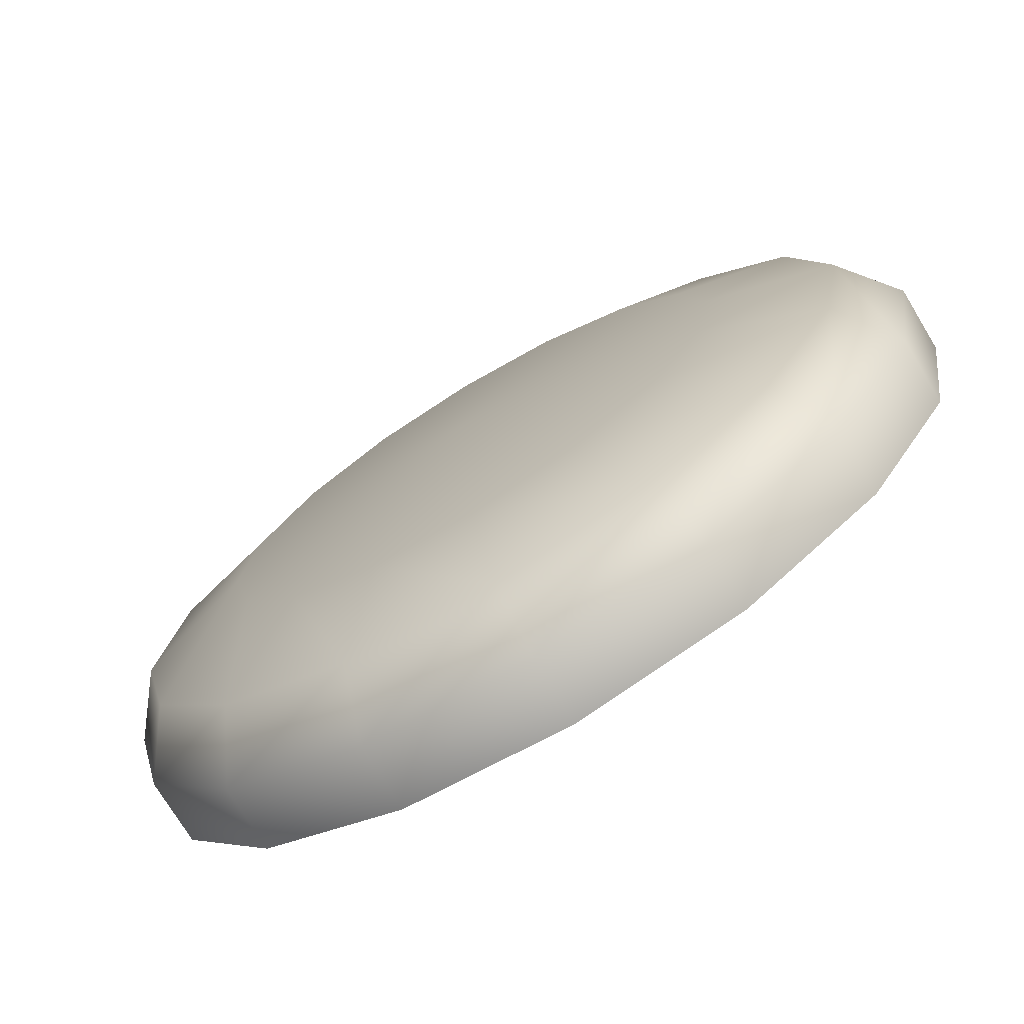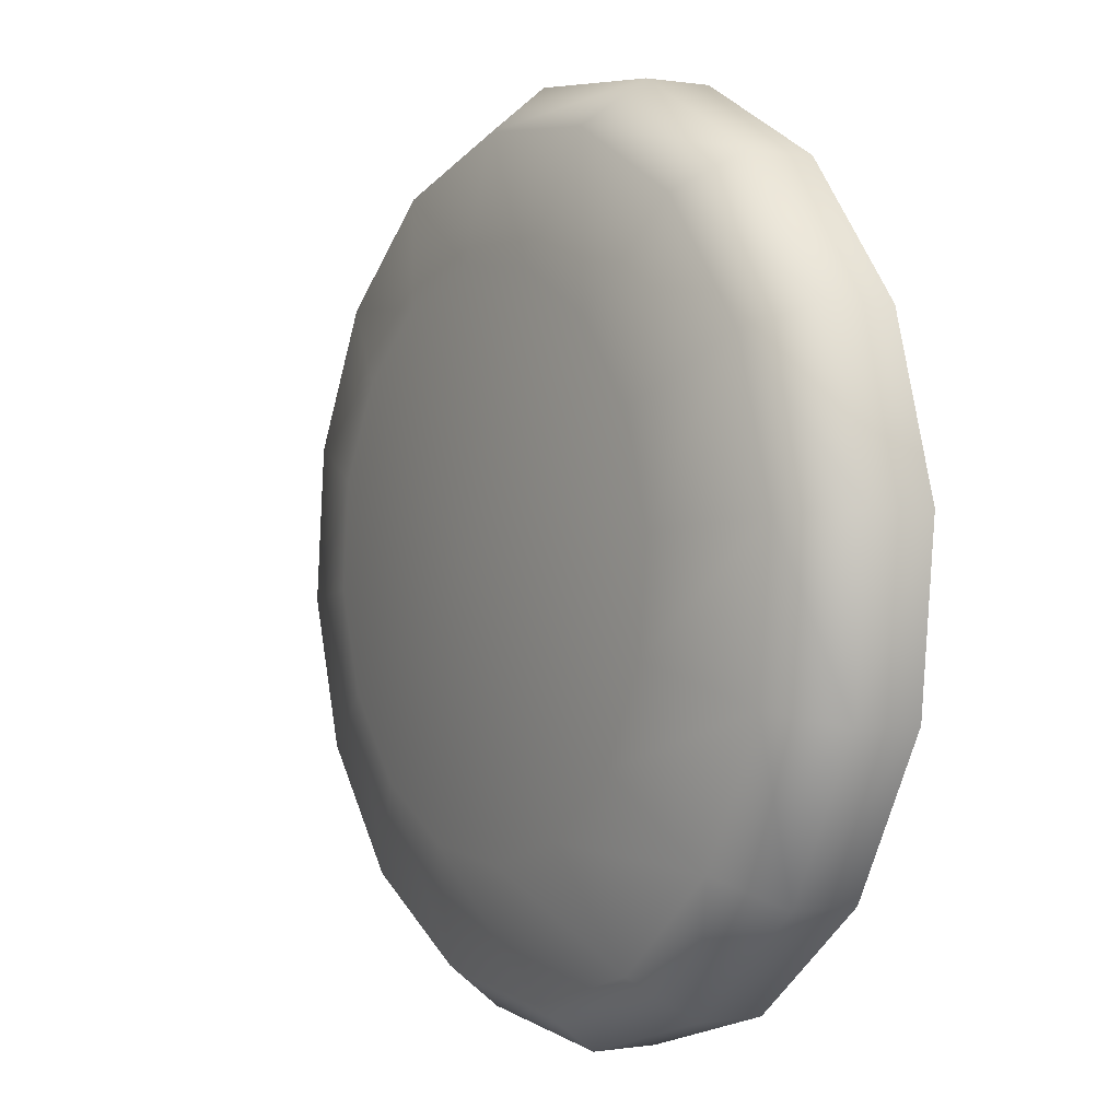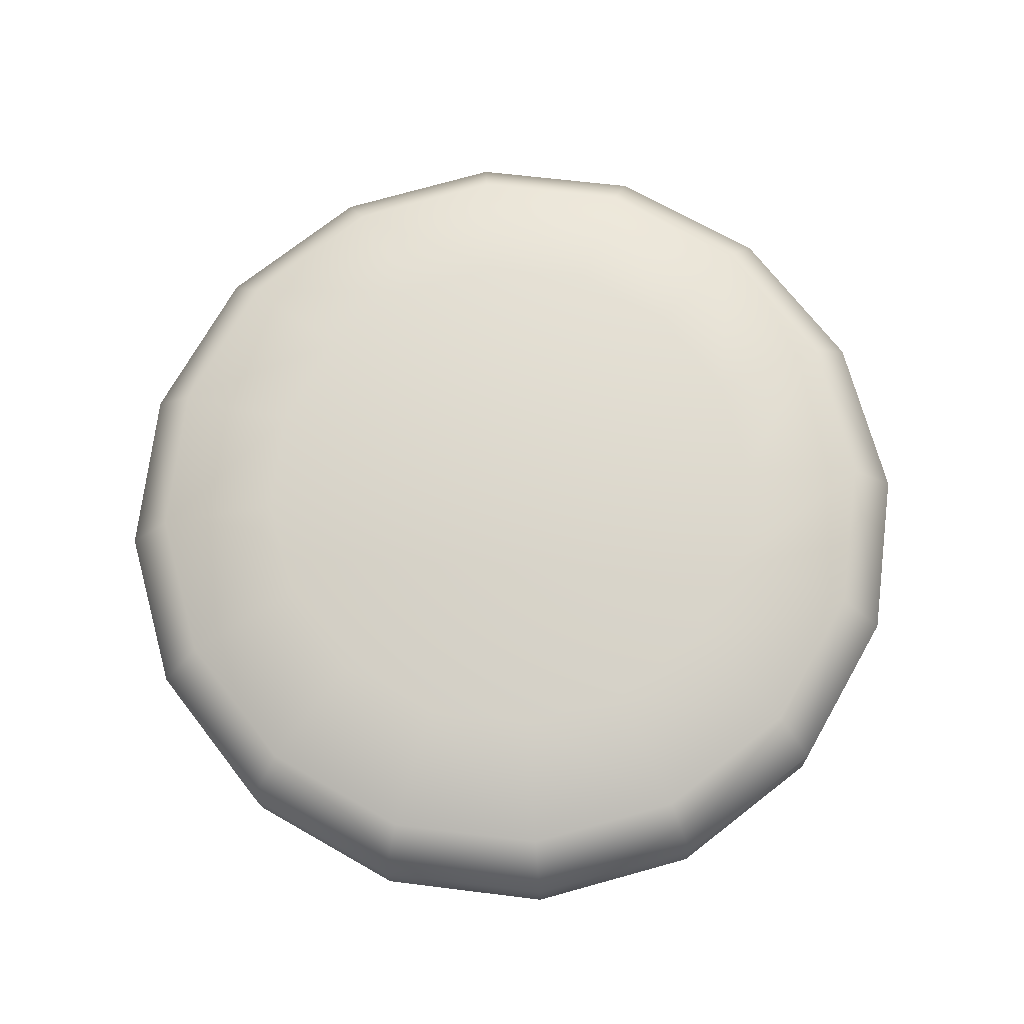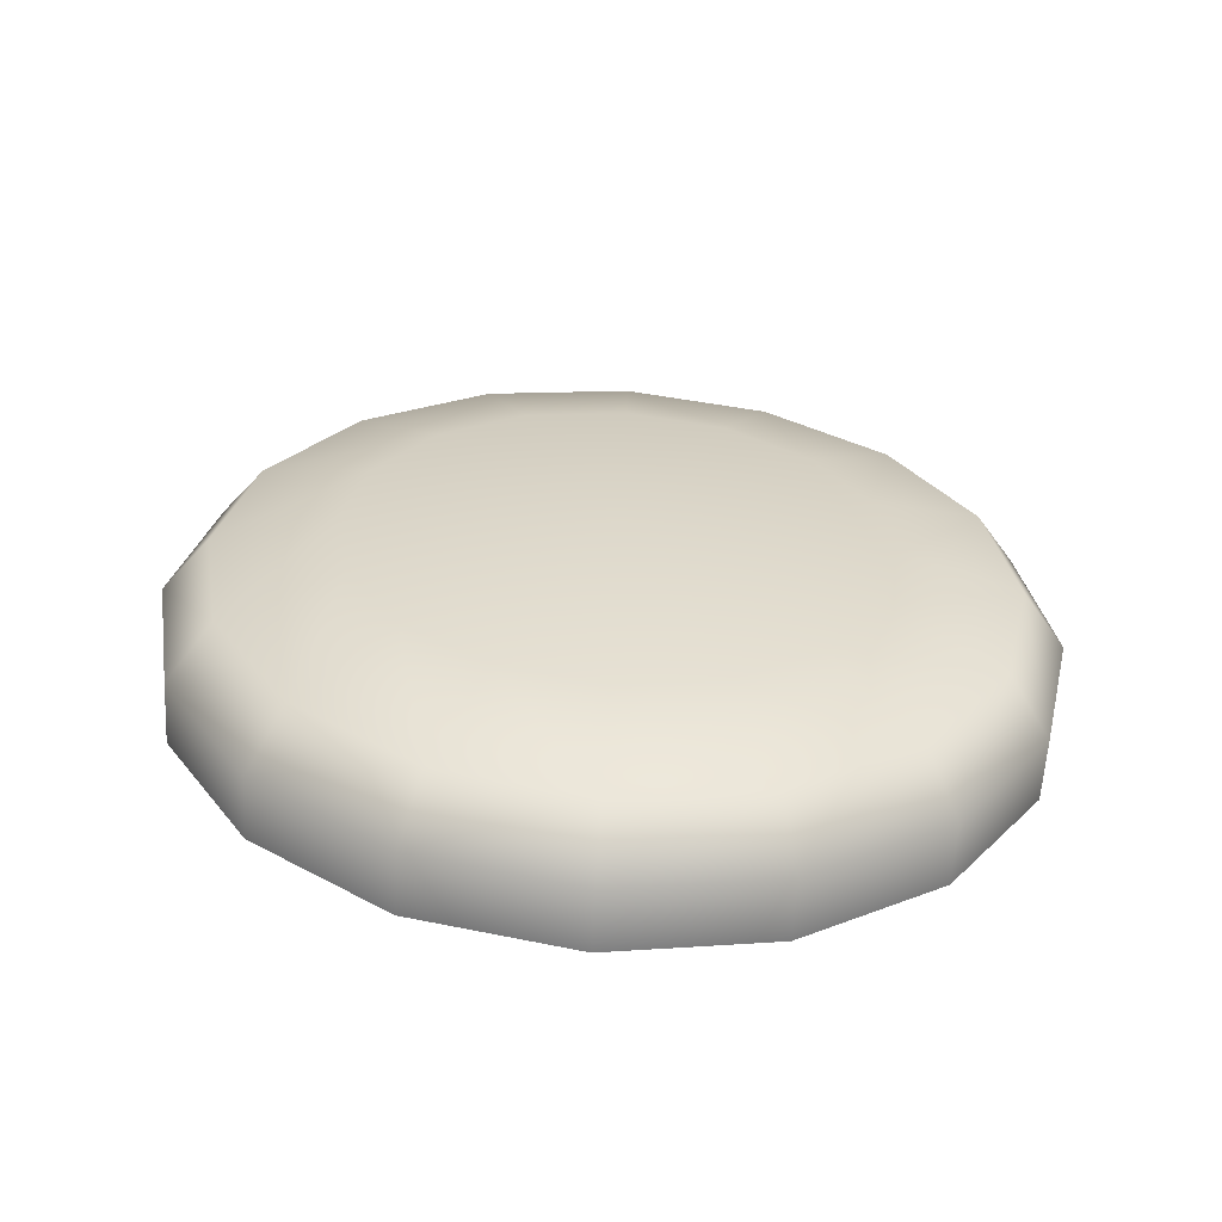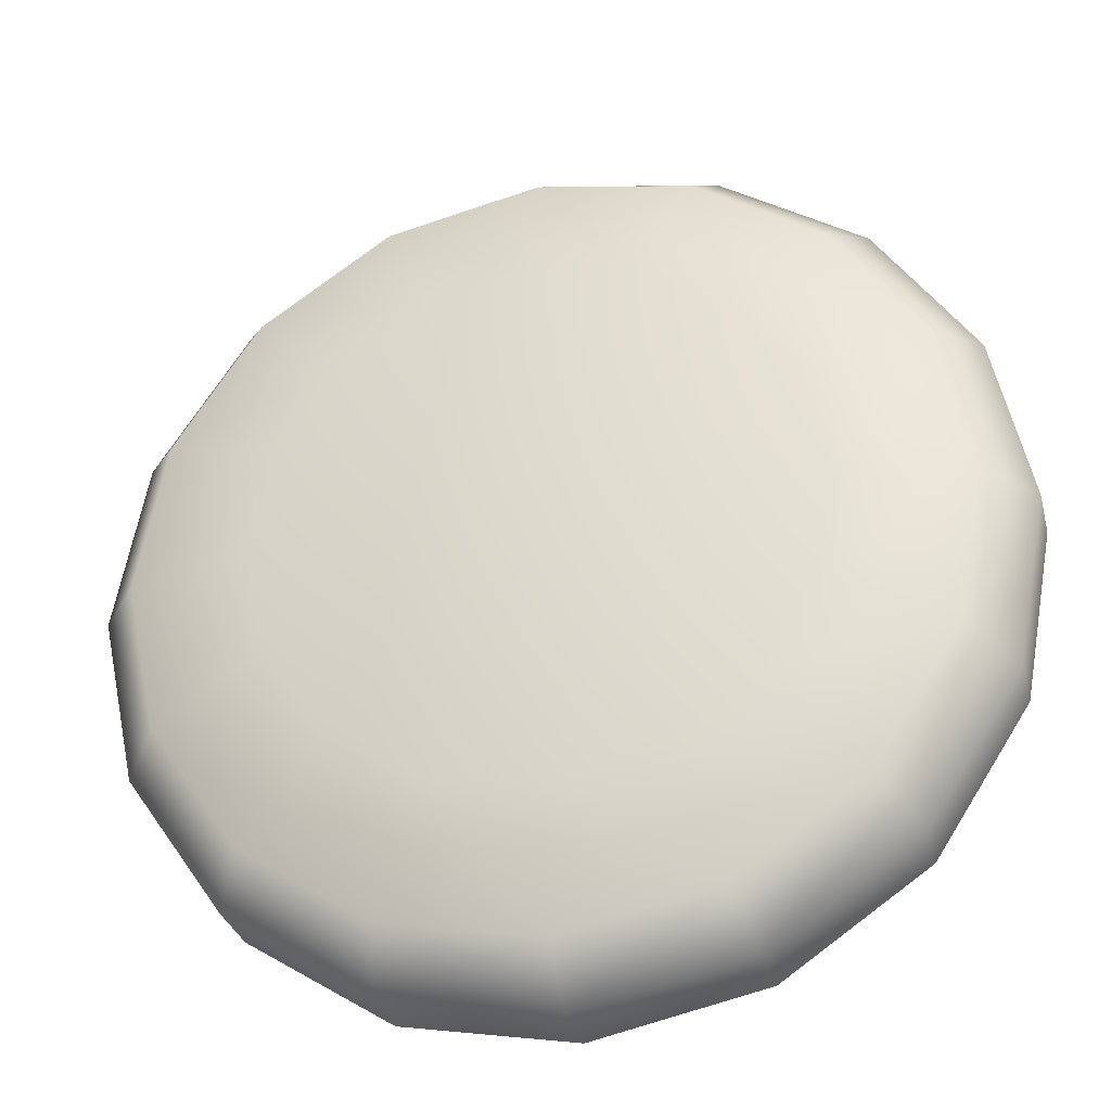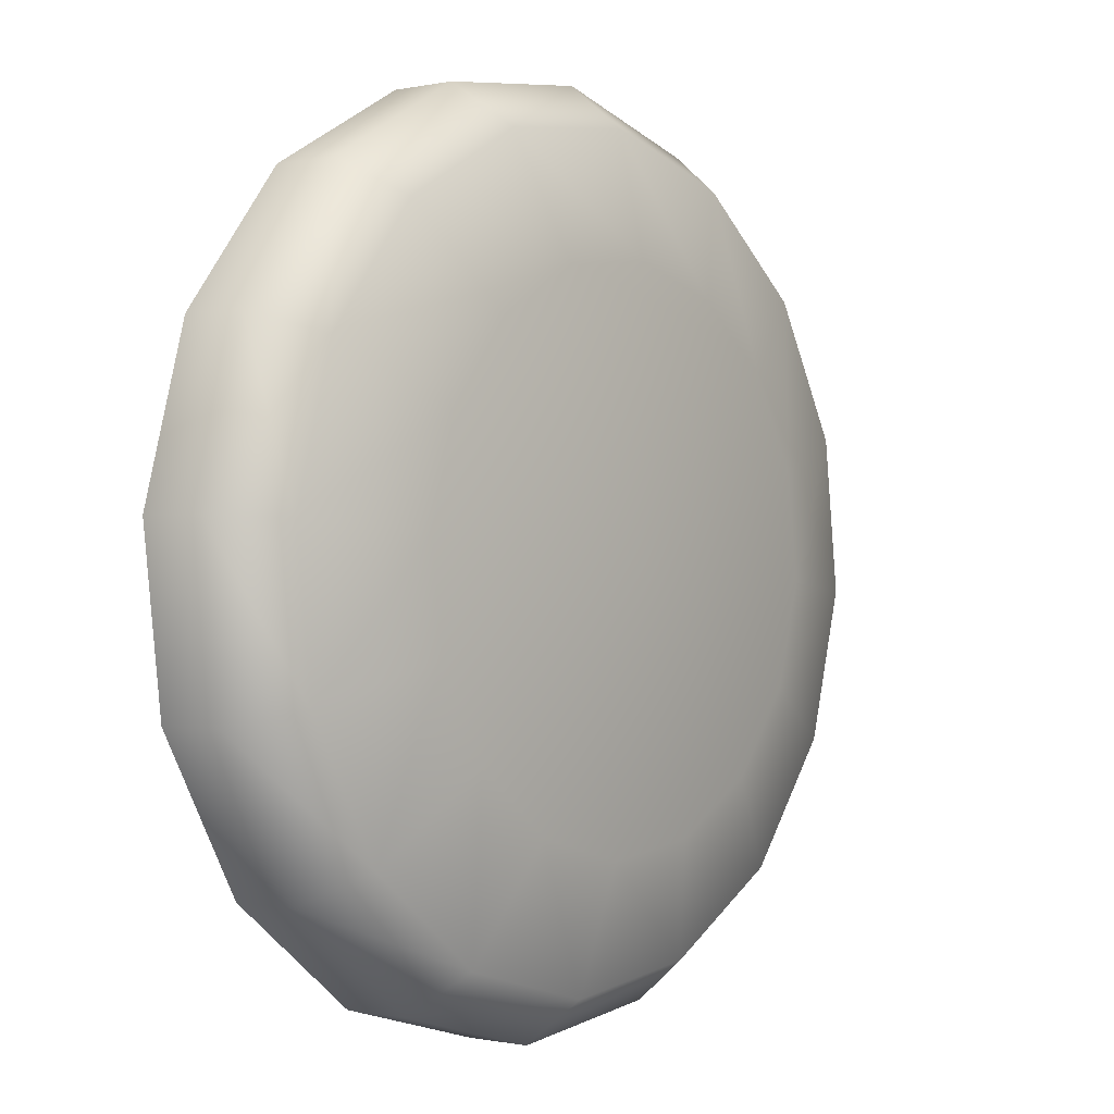
<metadata>
{"format":"obj","ext":"obj","renderer":"f3d","projection":"perspective","resolution":1024,"background":"white","views":[{"elev":-78.1,"azim":-148.8,"up":"+Z"},{"elev":-6.5,"azim":-121.5,"up":"+Z"},{"elev":75.5,"azim":-26.6,"up":"+Y"},{"elev":31.6,"azim":69.4,"up":"+Y"},{"elev":-34.6,"azim":-166.0,"up":"+Z"},{"elev":-6.1,"azim":128.4,"up":"+Z"}]}
</metadata>
<code>
o Start_Butto
v 0.2601 0.2873 -0.4839
v 0.2601 0.2814 -0.4881
v 0.2747 0.2875 -0.481
v 0.2765 0.2816 -0.4848
v 0.2871 0.288 -0.4727
v 0.2903 0.2821 -0.4755
v 0.2954 0.2888 -0.4603
v 0.2996 0.283 -0.4617
v 0.2983 0.2896 -0.4457
v 0.3029 0.2839 -0.4454
v 0.2954 0.2905 -0.4311
v 0.2996 0.2849 -0.429
v 0.2871 0.2913 -0.4187
v 0.2903 0.2858 -0.4152
v 0.2747 0.2918 -0.4104
v 0.2765 0.2863 -0.4059
v 0.2601 0.2919 -0.4075
v 0.2601 0.2865 -0.4026
v 0.2455 0.2918 -0.4104
v 0.2437 0.2863 -0.4059
v 0.233 0.2913 -0.4187
v 0.2298 0.2858 -0.4152
v 0.2248 0.2905 -0.4311
v 0.2206 0.2849 -0.429
v 0.2218 0.2896 -0.4457
v 0.2173 0.2839 -0.4454
v 0.2248 0.2888 -0.4603
v 0.2206 0.283 -0.4617
v 0.233 0.288 -0.4727
v 0.2298 0.2821 -0.4755
v 0.2455 0.2875 -0.481
v 0.2437 0.2816 -0.4848
v 0.2601 0.2913 -0.472
v 0.2701 0.2914 -0.47
v 0.2786 0.2918 -0.4643
v 0.2842 0.2923 -0.4559
v 0.2862 0.2929 -0.4459
v 0.2842 0.2935 -0.4359
v 0.2786 0.294 -0.4274
v 0.2701 0.2943 -0.4218
v 0.2601 0.2944 -0.4198
v 0.2501 0.2943 -0.4218
v 0.2416 0.294 -0.4274
v 0.2359 0.2935 -0.4359
v 0.2339 0.2929 -0.4459
v 0.2359 0.2923 -0.4559
v 0.2416 0.2918 -0.4643
v 0.2501 0.2914 -0.47
v 0.2601 0.2946 -0.446
v 0.2601 0.275 -0.4877
v 0.2765 0.2752 -0.4844
v 0.2903 0.2757 -0.4752
v 0.2996 0.2765 -0.4613
v 0.3029 0.2775 -0.445
v 0.2996 0.2785 -0.4286
v 0.2903 0.2793 -0.4148
v 0.2765 0.2799 -0.4055
v 0.2601 0.2801 -0.4023
v 0.2437 0.2799 -0.4055
v 0.2298 0.2793 -0.4148
v 0.2206 0.2785 -0.4286
v 0.2173 0.2775 -0.445
v 0.2206 0.2765 -0.4613
v 0.2298 0.2757 -0.4752
v 0.2437 0.2752 -0.4844
f 1 3 4 2
f 3 5 6 4
f 5 7 8 6
f 7 9 10 8
f 9 11 12 10
f 11 13 14 12
f 13 15 16 14
f 15 17 18 16
f 17 19 20 18
f 19 21 22 20
f 21 23 24 22
f 23 25 26 24
f 25 27 28 26
f 27 29 30 28
f 29 31 32 30
f 31 1 2 32
f 13 39 40 15
f 23 44 45 25
f 9 37 38 11
f 19 42 43 21
f 29 47 48 31
f 5 35 36 7
f 15 40 41 17
f 1 33 34 3
f 25 45 46 27
f 11 38 39 13
f 21 43 44 23
f 31 48 33 1
f 7 36 37 9
f 17 41 42 19
f 27 46 47 29
f 3 34 35 5
f 41 49 42
f 34 49 35
f 42 49 43
f 35 49 36
f 43 49 44
f 36 49 37
f 44 49 45
f 37 49 38
f 45 49 46
f 38 49 39
f 46 49 47
f 39 49 40
f 47 49 48
f 40 49 41
f 33 49 34
f 48 49 33
f 6 52 51 4
f 16 57 56 14
f 26 62 61 24
f 12 55 54 10
f 22 60 59 20
f 32 65 64 30
f 8 53 52 6
f 18 58 57 16
f 4 51 50 2
f 28 63 62 26
f 14 56 55 12
f 24 61 60 22
f 2 50 65 32
f 10 54 53 8
f 20 59 58 18
f 30 64 63 28

</code>
